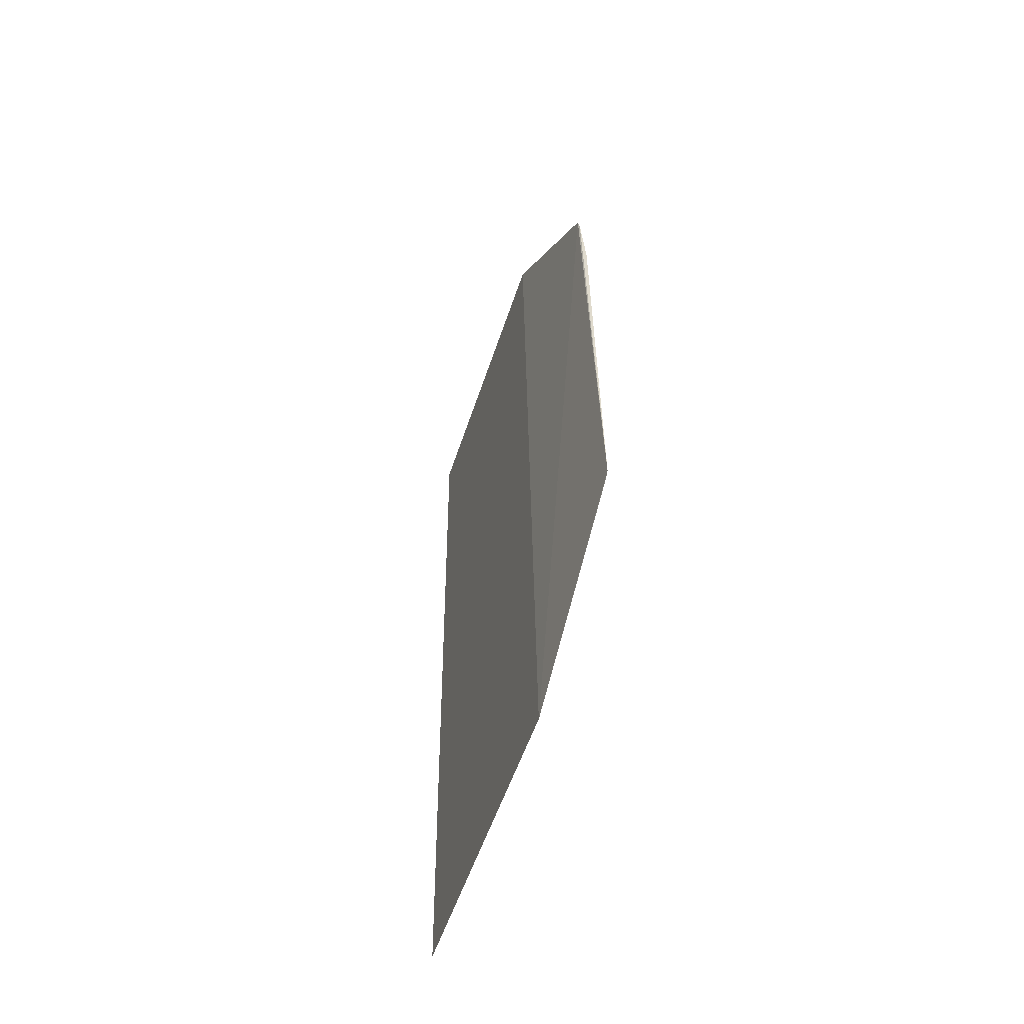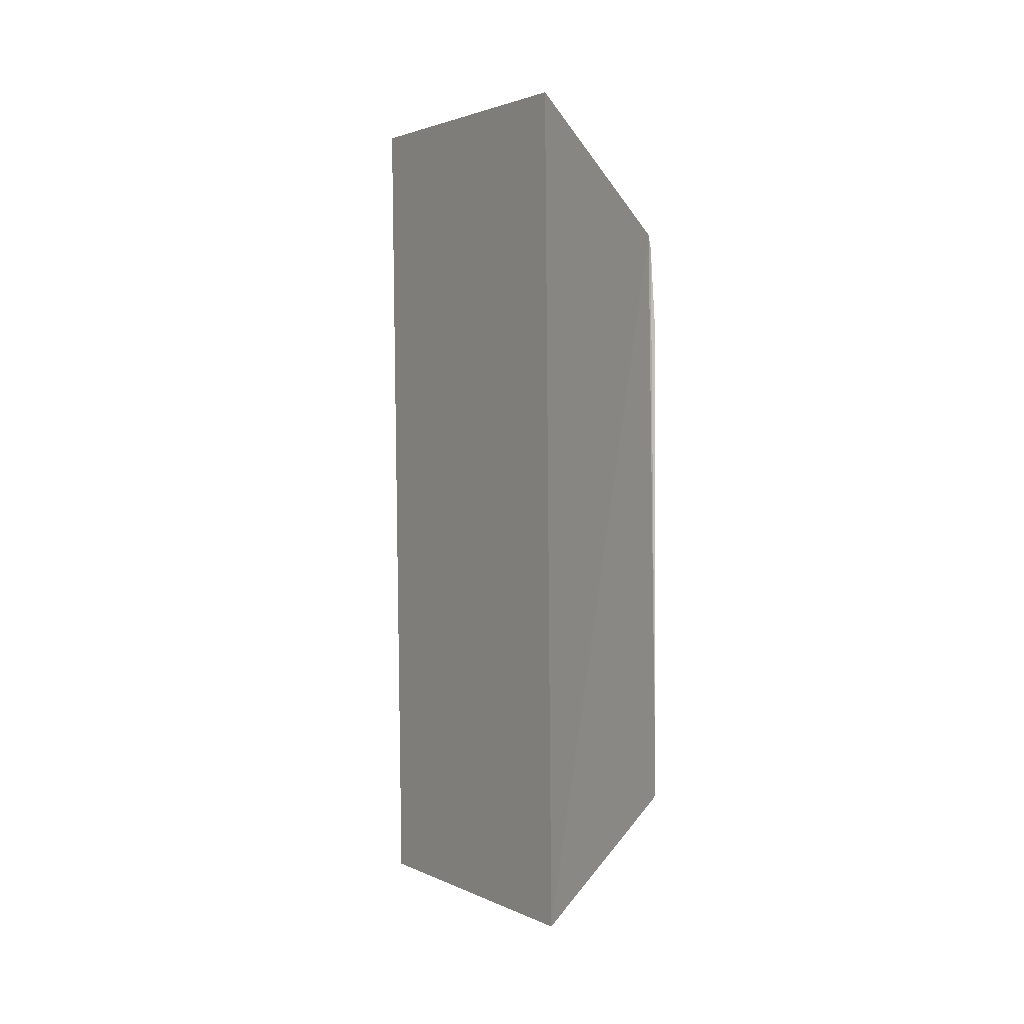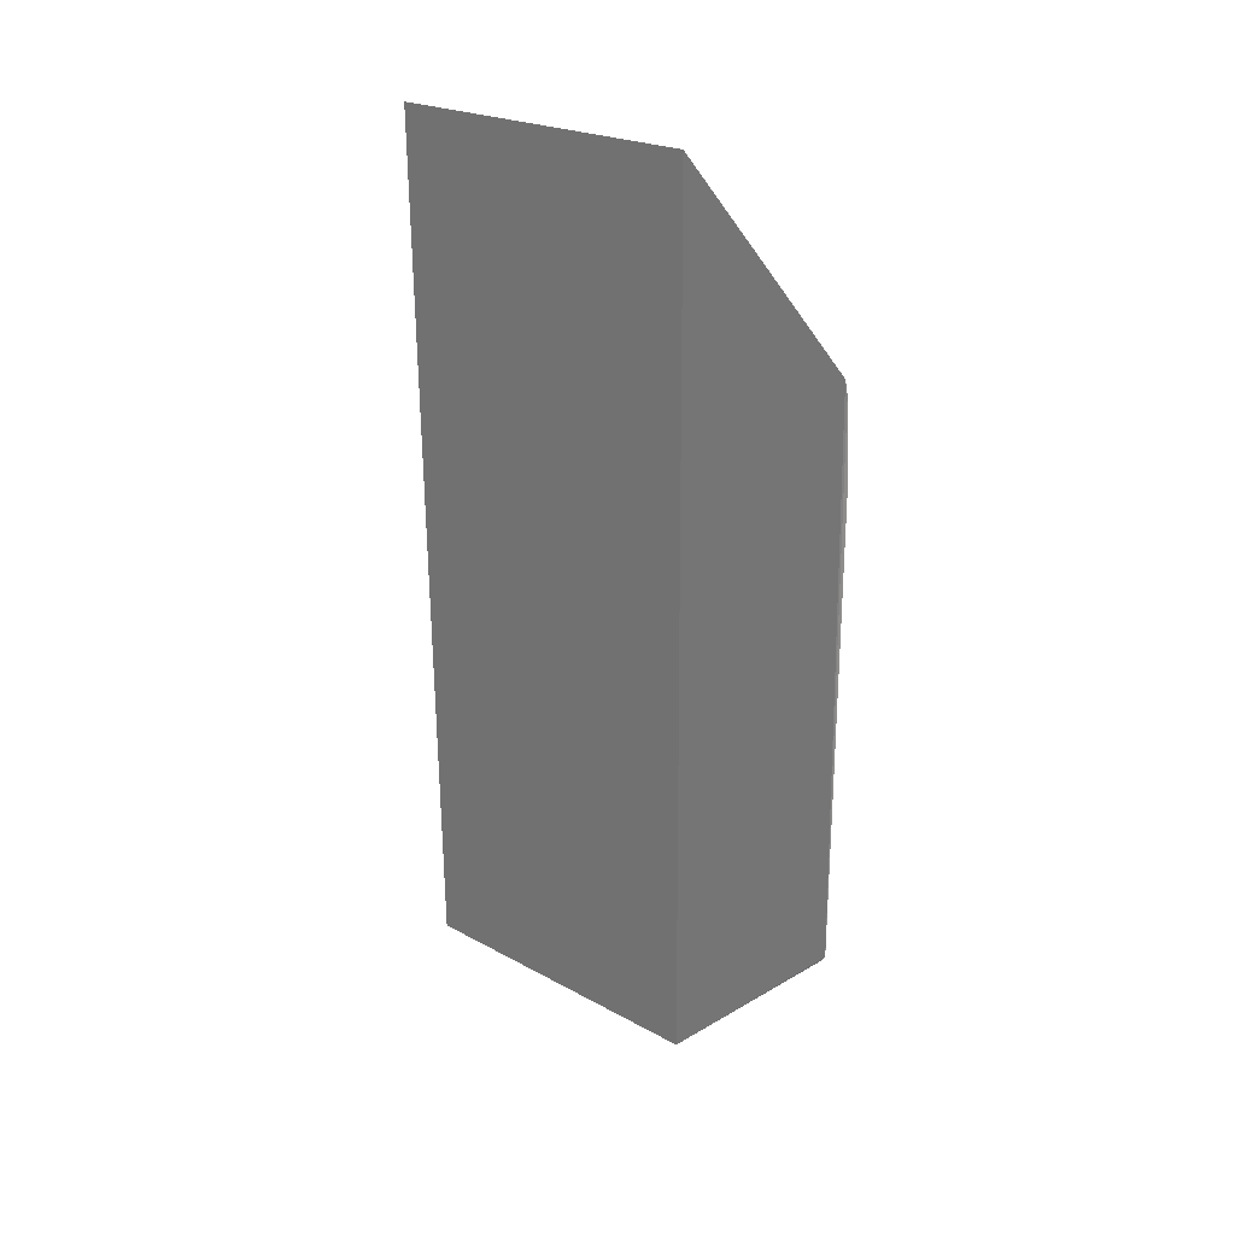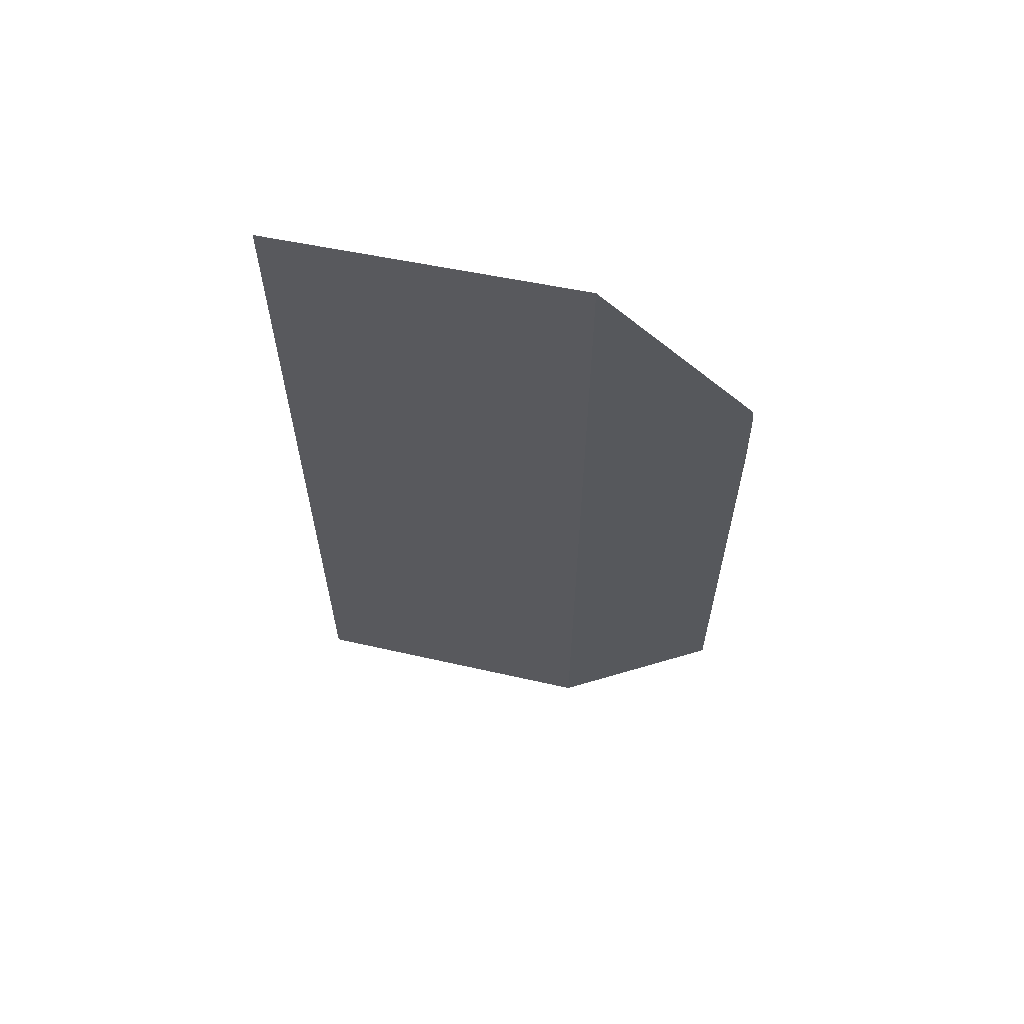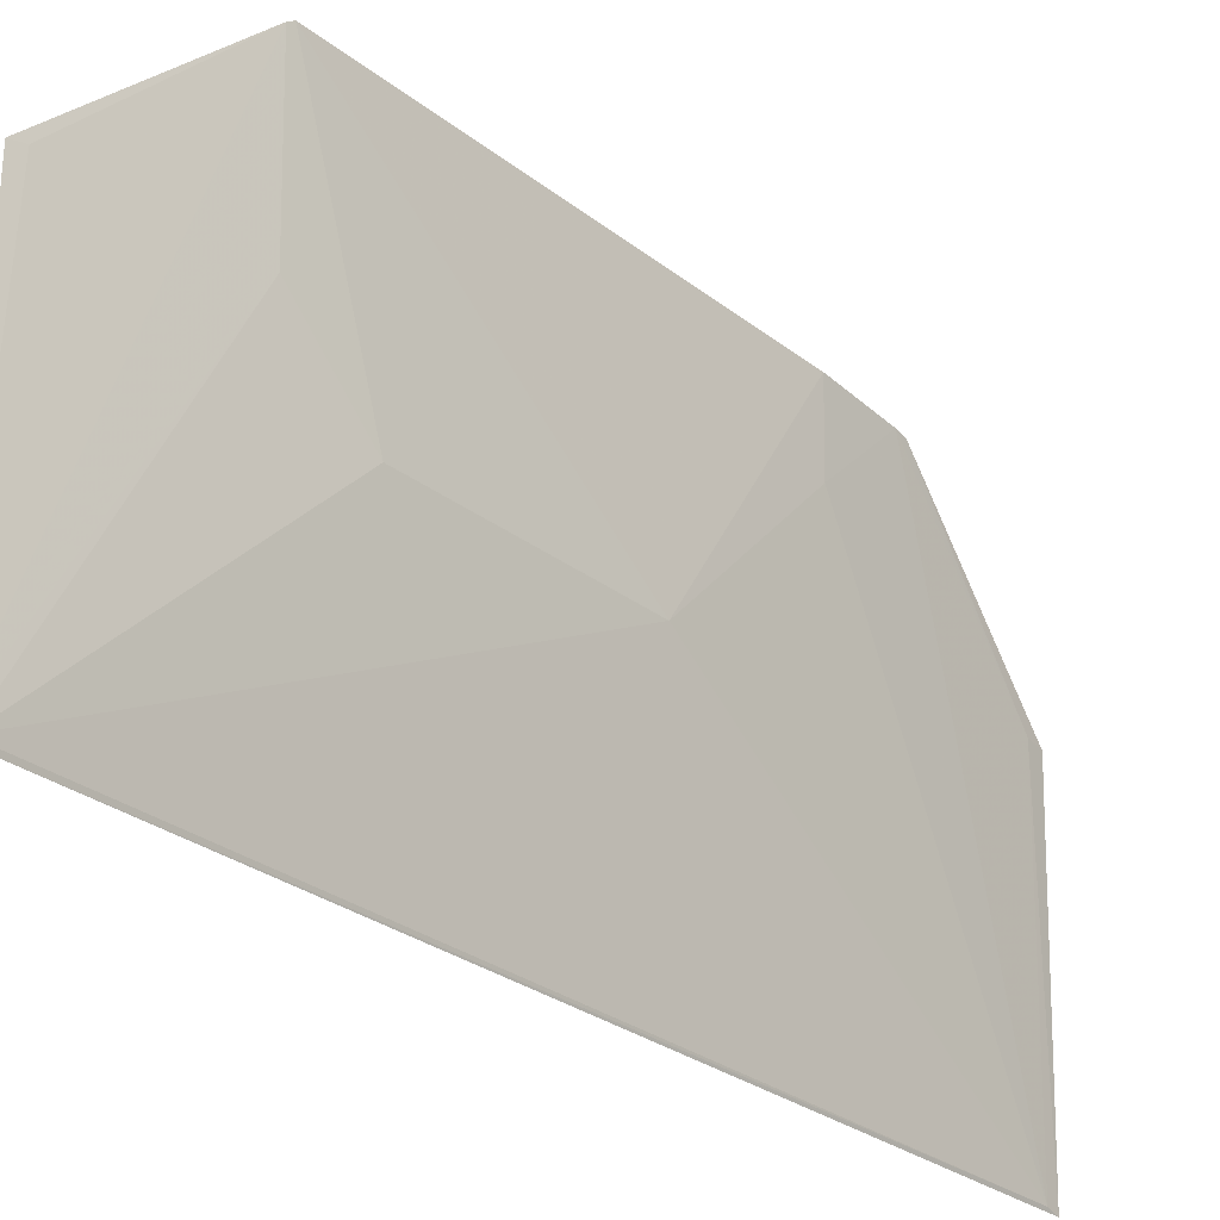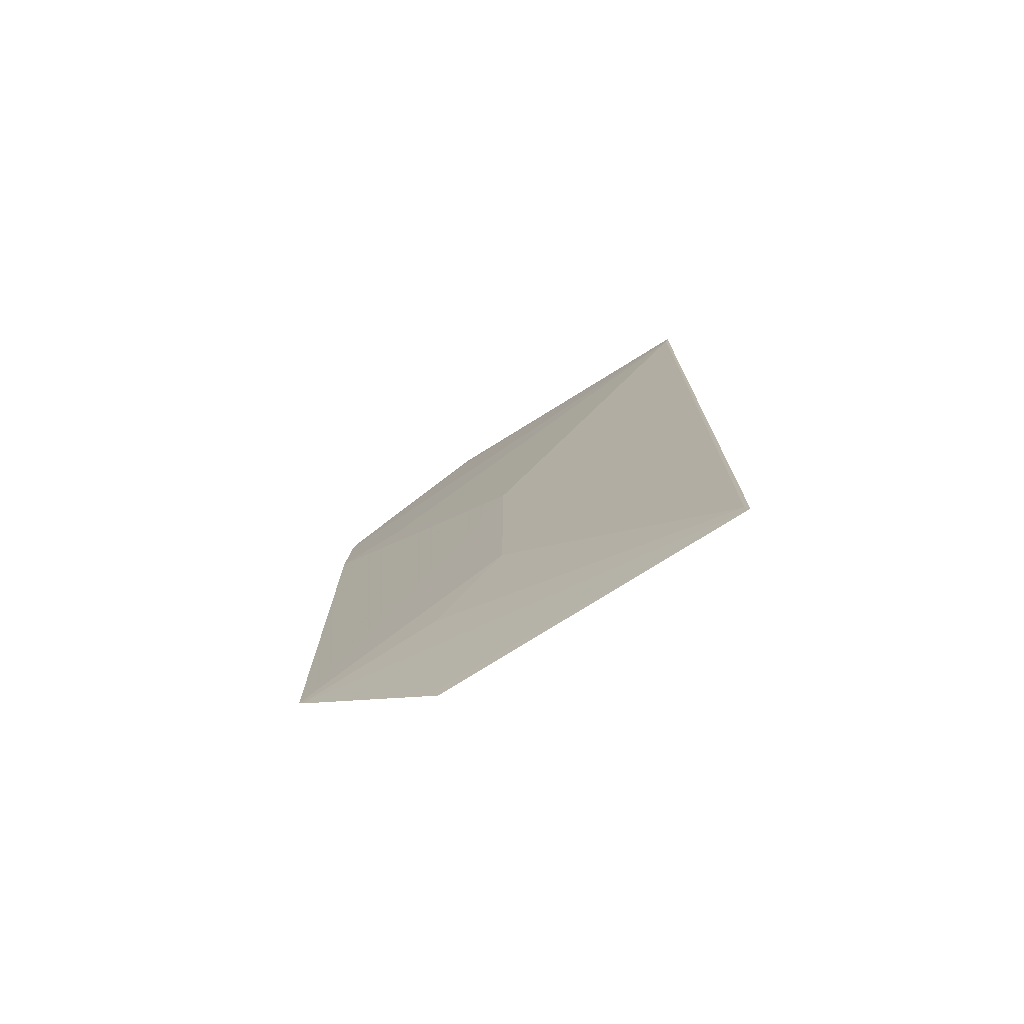
<metadata>
{"format":"obj","ext":"obj","renderer":"f3d","projection":"perspective","resolution":1024,"background":"white","views":[{"elev":-57.2,"azim":-17.7,"up":"+Y"},{"elev":2.9,"azim":-33.7,"up":"+Y"},{"elev":26.2,"azim":-49.2,"up":"+Y"},{"elev":60.9,"azim":-76.4,"up":"+Y"},{"elev":-27.7,"azim":40.4,"up":"+Z"},{"elev":-74.5,"azim":123.1,"up":"+Y"}]}
</metadata>
<code>
v 0.1837 0.02314 0.07641
v 0.1843 -0.01781 0.07633
v 0.1842 0.005138 0.05968
v 0.1821 0.03437 0.04234
v 0.1833 -0.02975 0.06501
v 0.1841 0.01624 0.07099
v 0.1844 -0.01733 0.07666
v 0.1825 0.03487 0.06515
v 0.183 -0.02875 0.04255
v 0.1822 0.03338 0.04255
v 0.1842 0.01625 0.07666
v 0.1842 -0.01161 0.05967
v 0.1834 -0.02875 0.06522
v 0.1829 -0.02948 0.04226
v 0.1838 0.02217 0.07656
v 0.1827 0.03342 0.06524
v 0.1842 -0.01731 0.06527
f 7 5 2
f 7 1 5
f 8 5 1
f 10 6 3
f 10 3 9
f 11 7 3
f 11 3 6
f 12 7 2
f 12 3 7
f 12 9 3
f 13 2 5
f 14 10 9
f 14 4 10
f 14 8 4
f 14 5 8
f 14 13 5
f 14 2 13
f 15 6 10
f 15 11 6
f 15 1 7
f 15 7 11
f 16 8 1
f 16 15 10
f 16 1 15
f 16 10 4
f 16 4 8
f 17 12 2
f 17 9 12
f 17 14 9
f 17 2 14

</code>
